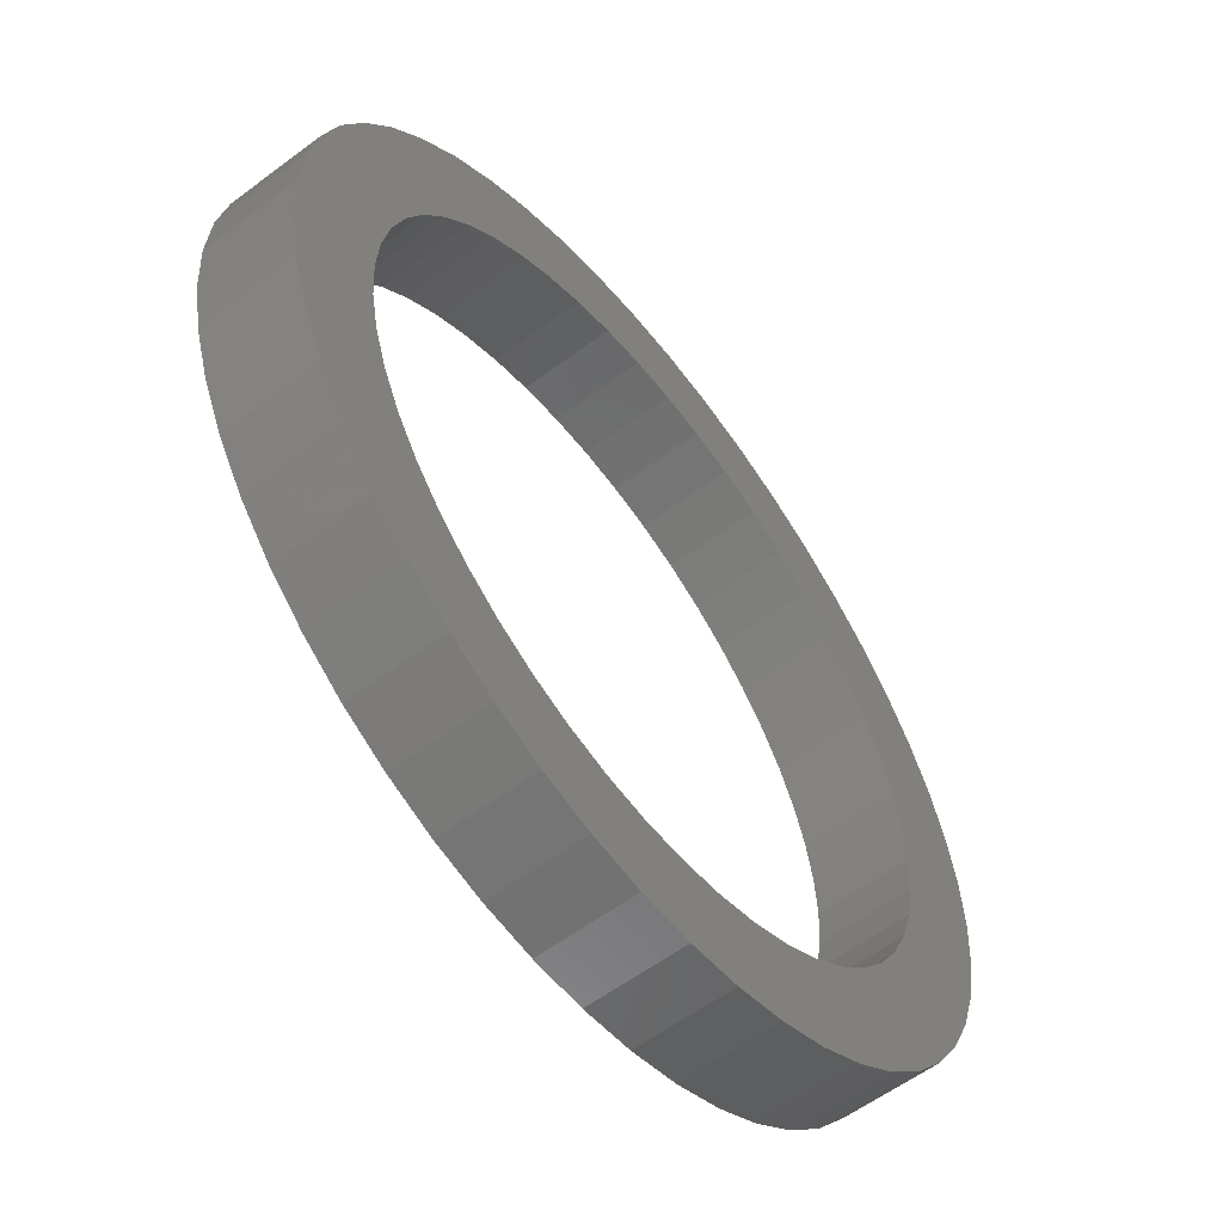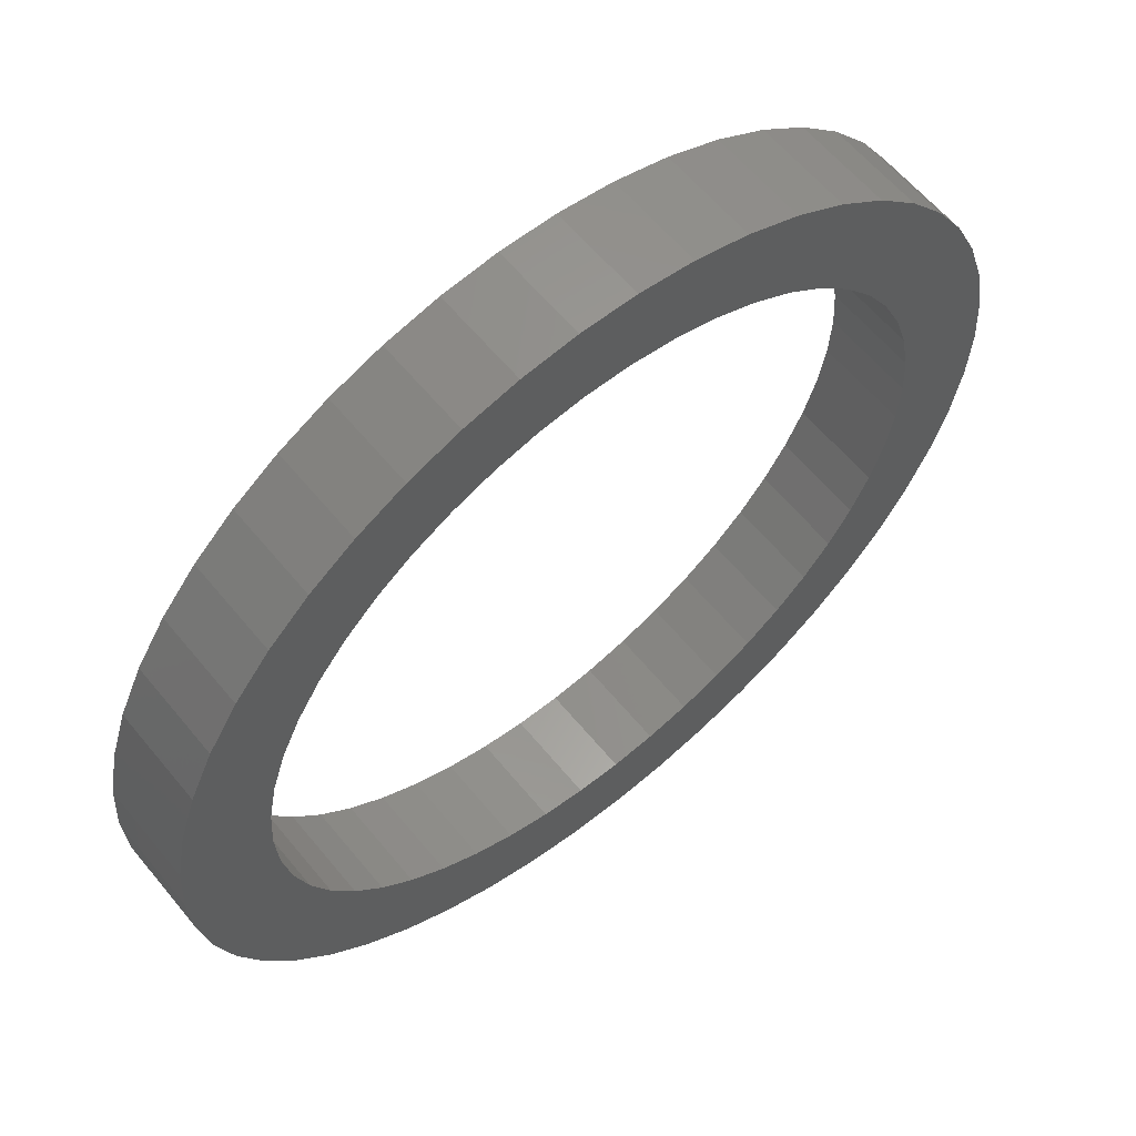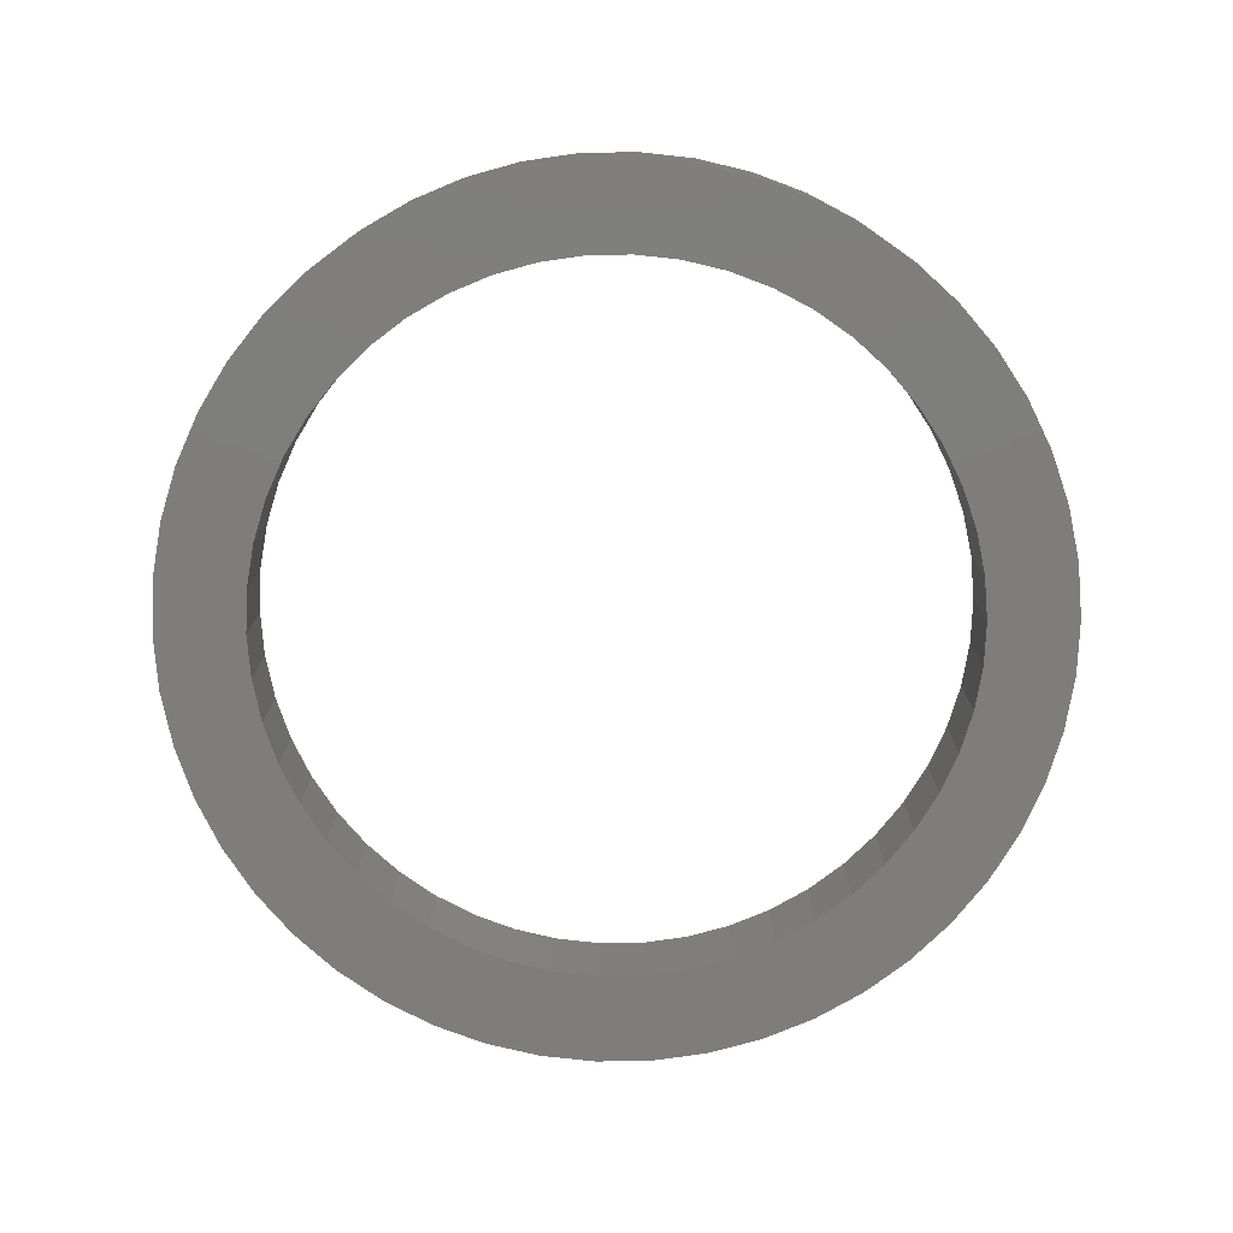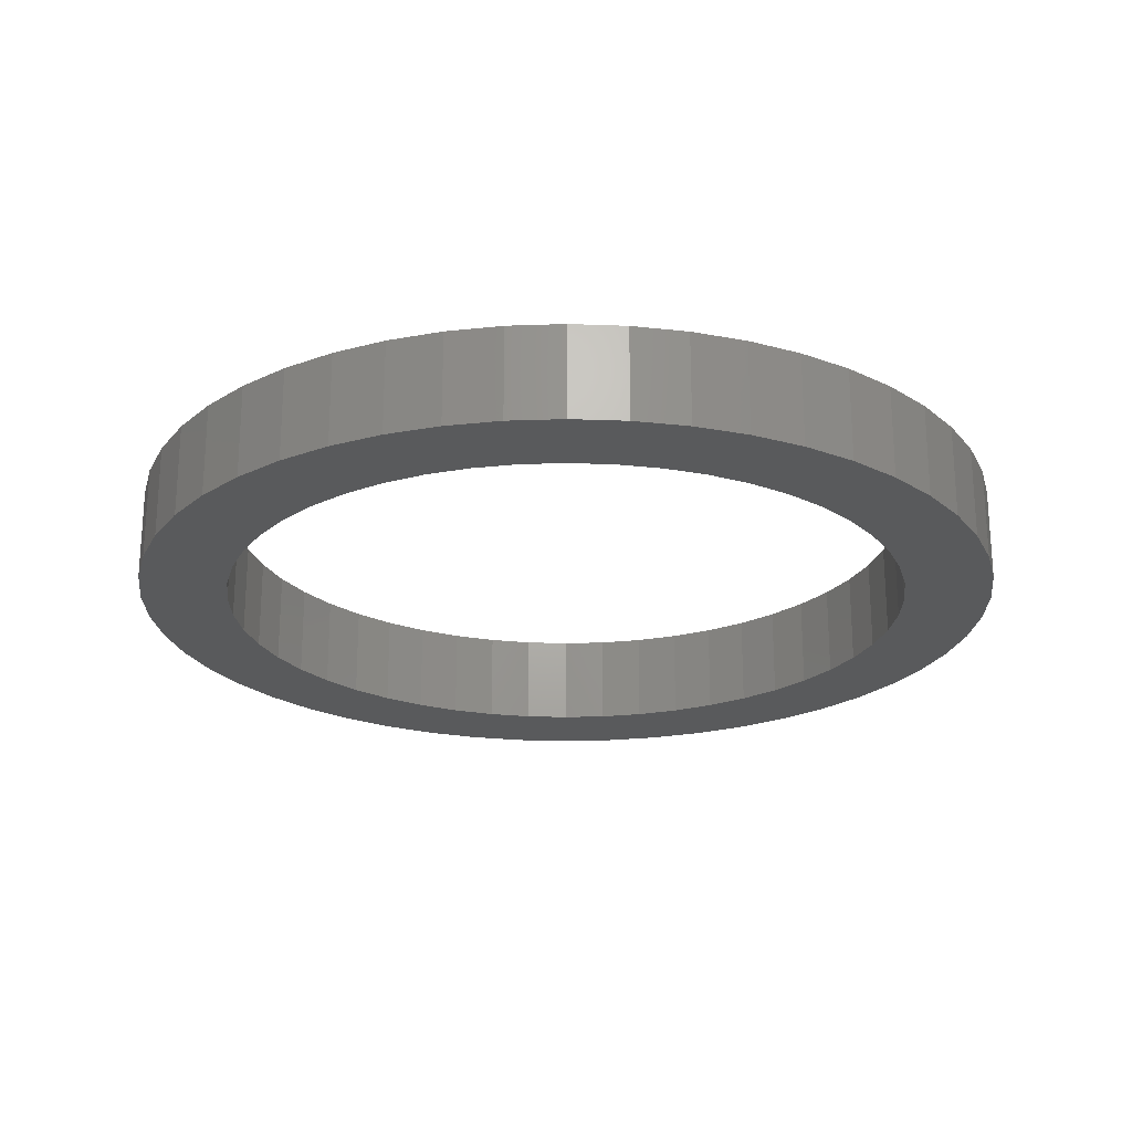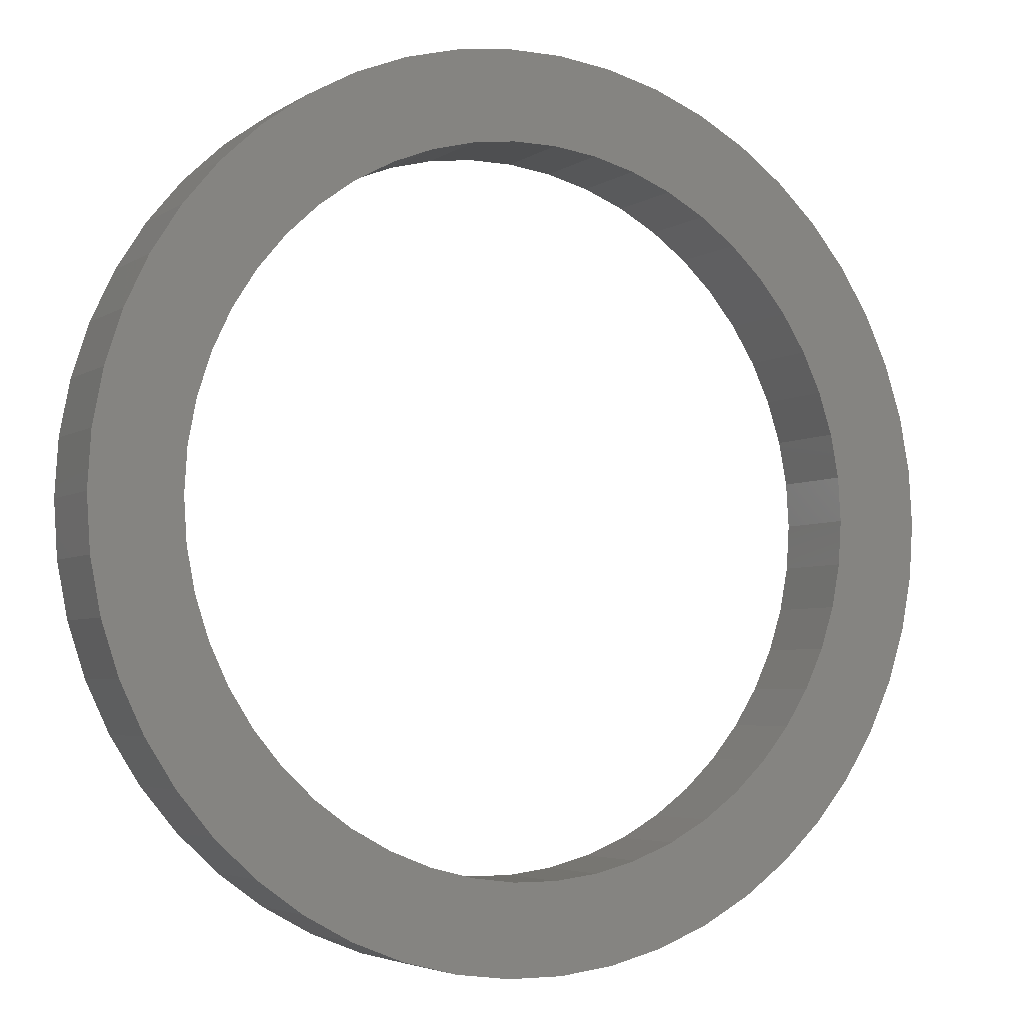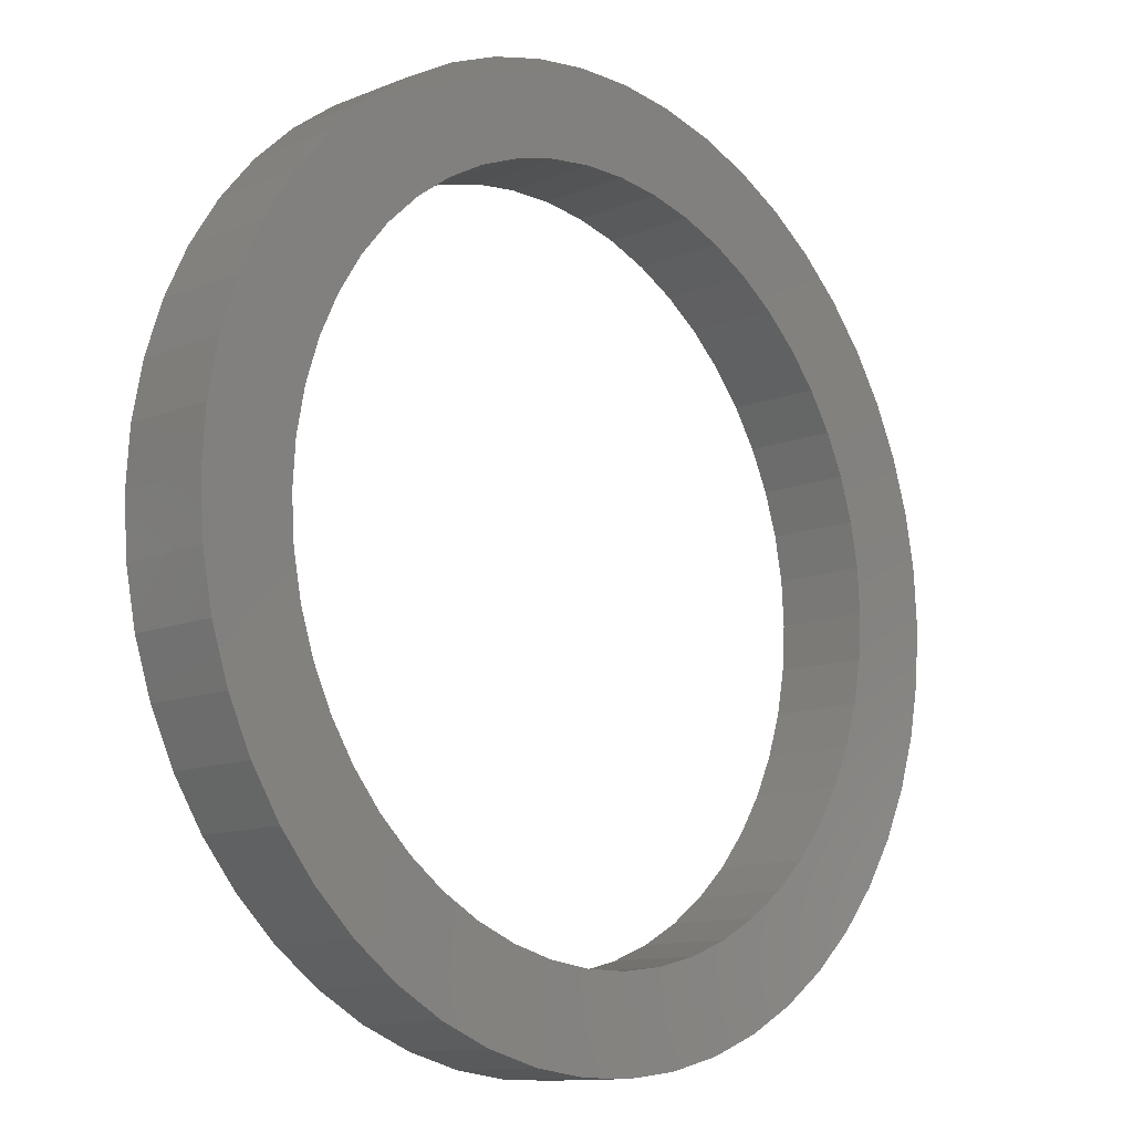
<metadata>
{"format":"stl","ext":"stl","renderer":"f3d","projection":"perspective","resolution":1024,"background":"white","views":[{"elev":-58.2,"azim":127.8,"up":"+Y"},{"elev":60.6,"azim":-39.2,"up":"+Y"},{"elev":-77.2,"azim":109.0,"up":"+Z"},{"elev":-22.8,"azim":176.3,"up":"+Z"},{"elev":-4.3,"azim":152.3,"up":"+Y"},{"elev":-11.8,"azim":134.2,"up":"+Y"}]}
</metadata>
<code>
# stl→obj: 200 verts, 400 faces
v 75.2 0 16
v 74.61 9.425 0
v 74.61 9.425 16
v 75.2 0 0
v -75.2 0 0
v -74.61 9.425 16
v -74.61 9.425 0
v -75.2 0 16
v 4.722 75.05 0
v -4.722 75.05 16
v 4.722 75.05 16
v -4.722 75.05 0
v -4.722 -75.05 0
v 4.722 -75.05 16
v -4.722 -75.05 16
v 4.722 -75.05 0
v 54.82 51.48 0
v 47.93 57.94 16
v 54.82 51.48 16
v 47.93 57.94 0
v -47.93 57.94 0
v -54.82 51.48 16
v -47.93 57.94 16
v -54.82 51.48 0
v -23.24 71.52 0
v -32.02 68.04 16
v -23.24 71.52 16
v -32.02 68.04 0
v 69.92 27.68 16
v 65.9 36.23 0
v 65.9 36.23 16
v 69.92 27.68 0
v 60.84 44.2 0
v 60.84 44.2 16
v 32.02 68.04 0
v 23.24 71.52 16
v 32.02 68.04 16
v 23.24 71.52 0
v 14.09 73.87 16
v 14.09 73.87 0
v 40.29 63.49 16
v 40.29 63.49 0
v -69.92 27.68 0
v -65.9 36.23 16
v -65.9 36.23 0
v -69.92 27.68 16
v 60 0 16
v 59.53 7.52 16
v 72.84 18.7 16
v 74.61 -9.425 16
v 58.12 14.92 16
v 59.53 -7.52 16
v 55.79 22.09 16
v 72.84 -18.7 16
v 52.58 28.91 16
v 58.12 -14.92 16
v 69.92 -27.68 16
v 48.54 35.27 16
v 43.74 41.07 16
v 38.25 46.23 16
v 32.15 50.66 16
v 25.55 54.29 16
v 18.54 57.06 16
v 11.24 58.94 16
v 3.767 59.88 16
v -3.767 59.88 16
v -11.24 58.94 16
v -14.09 73.87 16
v -18.54 57.06 16
v -25.55 54.29 16
v -32.15 50.66 16
v -40.29 63.49 16
v -38.25 46.23 16
v -43.74 41.07 16
v -48.54 35.27 16
v -60.84 44.2 16
v -52.58 28.91 16
v -55.79 22.09 16
v -58.12 14.92 16
v 55.79 -22.09 16
v 65.9 -36.23 16
v 52.58 -28.91 16
v 60.84 -44.2 16
v 48.54 -35.27 16
v 54.82 -51.48 16
v 43.74 -41.07 16
v 47.93 -57.94 16
v 38.25 -46.23 16
v 40.29 -63.49 16
v 32.15 -50.66 16
v 32.02 -68.04 16
v 25.55 -54.29 16
v 23.24 -71.52 16
v 18.54 -57.06 16
v 14.09 -73.87 16
v 11.24 -58.94 16
v 3.767 -59.88 16
v -3.767 -59.88 16
v -11.24 -58.94 16
v -14.09 -73.87 16
v -18.54 -57.06 16
v -23.24 -71.52 16
v -25.55 -54.29 16
v -32.02 -68.04 16
v -32.15 -50.66 16
v -40.29 -63.49 16
v -38.25 -46.23 16
v -47.93 -57.94 16
v -43.74 -41.07 16
v -54.82 -51.48 16
v -48.54 -35.27 16
v -60.84 -44.2 16
v -52.58 -28.91 16
v -65.9 -36.23 16
v -55.79 -22.09 16
v -69.92 -27.68 16
v -58.12 -14.92 16
v -72.84 -18.7 16
v -59.53 -7.52 16
v -74.61 -9.425 16
v -60 0 16
v -72.84 18.7 16
v -59.53 7.52 16
v -40.29 63.49 0
v -14.09 73.87 0
v 60 0 0
v 74.61 -9.425 0
v 59.53 -7.52 0
v 72.84 -18.7 0
v 58.12 -14.92 0
v 69.92 -27.68 0
v 59.53 7.52 0
v 55.79 -22.09 0
v 65.9 -36.23 0
v 72.84 18.7 0
v 52.58 -28.91 0
v 60.84 -44.2 0
v 58.12 14.92 0
v 48.54 -35.27 0
v 54.82 -51.48 0
v 43.74 -41.07 0
v 47.93 -57.94 0
v 38.25 -46.23 0
v 40.29 -63.49 0
v 32.15 -50.66 0
v 32.02 -68.04 0
v 25.55 -54.29 0
v 23.24 -71.52 0
v 18.54 -57.06 0
v 14.09 -73.87 0
v 11.24 -58.94 0
v 3.767 -59.88 0
v -3.767 -59.88 0
v -11.24 -58.94 0
v -14.09 -73.87 0
v -18.54 -57.06 0
v -23.24 -71.52 0
v -25.55 -54.29 0
v -32.02 -68.04 0
v -32.15 -50.66 0
v -40.29 -63.49 0
v -38.25 -46.23 0
v -47.93 -57.94 0
v -43.74 -41.07 0
v -54.82 -51.48 0
v -48.54 -35.27 0
v -60.84 -44.2 0
v -52.58 -28.91 0
v -65.9 -36.23 0
v -55.79 -22.09 0
v -69.92 -27.68 0
v -58.12 -14.92 0
v 55.79 22.09 0
v 52.58 28.91 0
v 48.54 35.27 0
v 43.74 41.07 0
v 38.25 46.23 0
v 32.15 50.66 0
v 25.55 54.29 0
v 18.54 57.06 0
v 11.24 58.94 0
v 3.767 59.88 0
v -3.767 59.88 0
v -11.24 58.94 0
v -18.54 57.06 0
v -25.55 54.29 0
v -32.15 50.66 0
v -38.25 46.23 0
v -43.74 41.07 0
v -48.54 35.27 0
v -60.84 44.2 0
v -52.58 28.91 0
v -55.79 22.09 0
v -58.12 14.92 0
v -72.84 18.7 0
v -59.53 7.52 0
v -60 0 0
v -72.84 -18.7 0
v -59.53 -7.52 0
v -74.61 -9.425 0
f 1 2 3
f 2 1 4
f 5 6 7
f 6 5 8
f 9 10 11
f 10 9 12
f 13 14 15
f 14 13 16
f 17 18 19
f 18 17 20
f 21 22 23
f 22 21 24
f 25 26 27
f 26 25 28
f 29 30 31
f 30 29 32
f 31 33 34
f 33 31 30
f 35 36 37
f 36 35 38
f 38 39 36
f 39 38 40
f 20 41 18
f 41 20 42
f 43 44 45
f 44 43 46
f 47 1 3
f 48 3 49
f 1 47 50
f 51 49 29
f 52 50 47
f 53 29 31
f 50 52 54
f 55 31 34
f 56 54 52
f 54 56 57
f 3 48 47
f 49 51 48
f 29 53 51
f 58 34 19
f 31 55 53
f 34 58 55
f 59 19 18
f 19 59 58
f 60 18 41
f 18 60 59
f 41 61 60
f 37 61 41
f 37 62 61
f 36 62 37
f 36 63 62
f 39 63 36
f 39 64 63
f 11 64 39
f 11 65 64
f 11 66 65
f 10 66 11
f 10 67 66
f 68 67 10
f 68 69 67
f 27 69 68
f 27 70 69
f 26 70 27
f 26 71 70
f 72 71 26
f 71 72 73
f 23 73 72
f 73 23 74
f 22 74 23
f 74 22 75
f 76 75 22
f 75 76 77
f 44 77 76
f 77 44 78
f 78 46 79
f 46 78 44
f 80 57 56
f 57 80 81
f 82 81 80
f 81 82 83
f 84 83 82
f 83 84 85
f 86 85 84
f 85 86 87
f 88 87 86
f 87 88 89
f 90 89 88
f 90 91 89
f 92 91 90
f 92 93 91
f 94 93 92
f 94 95 93
f 96 95 94
f 96 14 95
f 97 14 96
f 98 14 97
f 98 15 14
f 99 15 98
f 99 100 15
f 101 100 99
f 101 102 100
f 103 102 101
f 103 104 102
f 105 104 103
f 106 105 107
f 105 106 104
f 108 107 109
f 107 108 106
f 110 109 111
f 112 111 113
f 109 110 108
f 114 113 115
f 116 115 117
f 118 117 119
f 111 112 110
f 120 119 121
f 122 79 46
f 79 122 123
f 113 114 112
f 6 123 122
f 115 116 114
f 123 6 121
f 117 118 116
f 8 121 6
f 119 120 118
f 121 8 120
f 28 72 26
f 72 28 124
f 12 68 10
f 68 12 125
f 126 4 127
f 128 127 129
f 4 126 2
f 130 129 131
f 132 2 126
f 133 131 134
f 2 132 135
f 136 134 137
f 138 135 132
f 135 138 32
f 127 128 126
f 129 130 128
f 131 133 130
f 139 137 140
f 134 136 133
f 137 139 136
f 141 140 142
f 140 141 139
f 143 142 144
f 142 143 141
f 144 145 143
f 146 145 144
f 146 147 145
f 148 147 146
f 148 149 147
f 150 149 148
f 150 151 149
f 16 151 150
f 16 152 151
f 16 153 152
f 13 153 16
f 13 154 153
f 155 154 13
f 155 156 154
f 157 156 155
f 157 158 156
f 159 158 157
f 159 160 158
f 161 160 159
f 160 161 162
f 163 162 161
f 162 163 164
f 165 164 163
f 164 165 166
f 167 166 165
f 166 167 168
f 169 168 167
f 168 169 170
f 170 171 172
f 171 170 169
f 173 32 138
f 32 173 30
f 174 30 173
f 30 174 33
f 175 33 174
f 33 175 17
f 176 17 175
f 17 176 20
f 177 20 176
f 20 177 42
f 178 42 177
f 178 35 42
f 179 35 178
f 179 38 35
f 180 38 179
f 180 40 38
f 181 40 180
f 181 9 40
f 182 9 181
f 183 9 182
f 183 12 9
f 184 12 183
f 184 125 12
f 185 125 184
f 185 25 125
f 186 25 185
f 186 28 25
f 187 28 186
f 124 187 188
f 187 124 28
f 21 188 189
f 188 21 124
f 24 189 190
f 191 190 192
f 189 24 21
f 45 192 193
f 43 193 194
f 195 194 196
f 190 191 24
f 7 196 197
f 198 172 171
f 172 198 199
f 192 45 191
f 200 199 198
f 193 43 45
f 199 200 197
f 194 195 43
f 5 197 200
f 196 7 195
f 197 5 7
f 16 95 14
f 95 16 150
f 49 32 29
f 32 49 135
f 3 135 49
f 135 3 2
f 34 17 19
f 17 34 33
f 40 11 39
f 11 40 9
f 42 37 41
f 37 42 35
f 45 76 191
f 76 45 44
f 191 22 24
f 22 191 76
f 195 46 43
f 46 195 122
f 7 122 195
f 122 7 6
f 124 23 72
f 23 124 21
f 125 27 68
f 27 125 25
f 50 4 1
f 4 50 127
f 146 89 91
f 89 146 144
f 142 85 87
f 85 142 140
f 81 131 57
f 131 81 134
f 57 129 54
f 129 57 131
f 165 112 167
f 112 165 110
f 198 120 200
f 120 198 118
f 200 8 5
f 8 200 120
f 171 118 198
f 118 171 116
f 148 91 93
f 91 148 146
f 150 93 95
f 93 150 148
f 85 137 83
f 137 85 140
f 144 87 89
f 87 144 142
f 54 127 50
f 127 54 129
f 155 15 100
f 15 155 13
f 159 102 104
f 102 159 157
f 157 100 102
f 100 157 155
f 165 108 110
f 108 165 163
f 83 134 81
f 134 83 137
f 161 104 106
f 104 161 159
f 163 106 108
f 106 163 161
f 167 114 169
f 114 167 112
f 169 116 171
f 116 169 114
f 79 193 78
f 193 79 194
f 174 58 175
f 58 174 55
f 181 63 64
f 63 181 180
f 180 62 63
f 62 180 179
f 186 69 70
f 69 186 185
f 78 192 77
f 192 78 193
f 128 47 126
f 47 128 52
f 145 92 90
f 92 145 147
f 178 60 61
f 60 178 177
f 75 189 74
f 189 75 190
f 187 70 71
f 70 187 186
f 188 71 73
f 71 188 187
f 126 48 132
f 48 126 47
f 143 90 88
f 90 143 145
f 139 82 136
f 82 139 84
f 153 99 98
f 99 153 154
f 177 59 60
f 59 177 176
f 183 65 66
f 65 183 182
f 179 61 62
f 61 179 178
f 121 196 123
f 196 121 197
f 123 194 79
f 194 123 196
f 77 190 75
f 190 77 192
f 184 66 67
f 66 184 183
f 185 67 69
f 67 185 184
f 189 73 74
f 73 189 188
f 130 52 128
f 52 130 56
f 154 101 99
f 101 154 156
f 173 55 174
f 55 173 53
f 138 53 173
f 53 138 51
f 132 51 138
f 51 132 48
f 175 59 176
f 59 175 58
f 182 64 65
f 64 182 181
f 133 56 130
f 56 133 80
f 136 80 133
f 80 136 82
f 156 103 101
f 103 156 158
f 119 197 121
f 197 119 199
f 115 172 117
f 172 115 170
f 109 166 111
f 166 109 164
f 151 97 96
f 97 151 152
f 147 94 92
f 94 147 149
f 149 96 94
f 96 149 151
f 141 88 86
f 88 141 143
f 162 109 107
f 109 162 164
f 152 98 97
f 98 152 153
f 160 107 105
f 107 160 162
f 158 105 103
f 105 158 160
f 117 199 119
f 199 117 172
f 111 168 113
f 168 111 166
f 113 170 115
f 170 113 168
f 141 84 139
f 84 141 86

</code>
